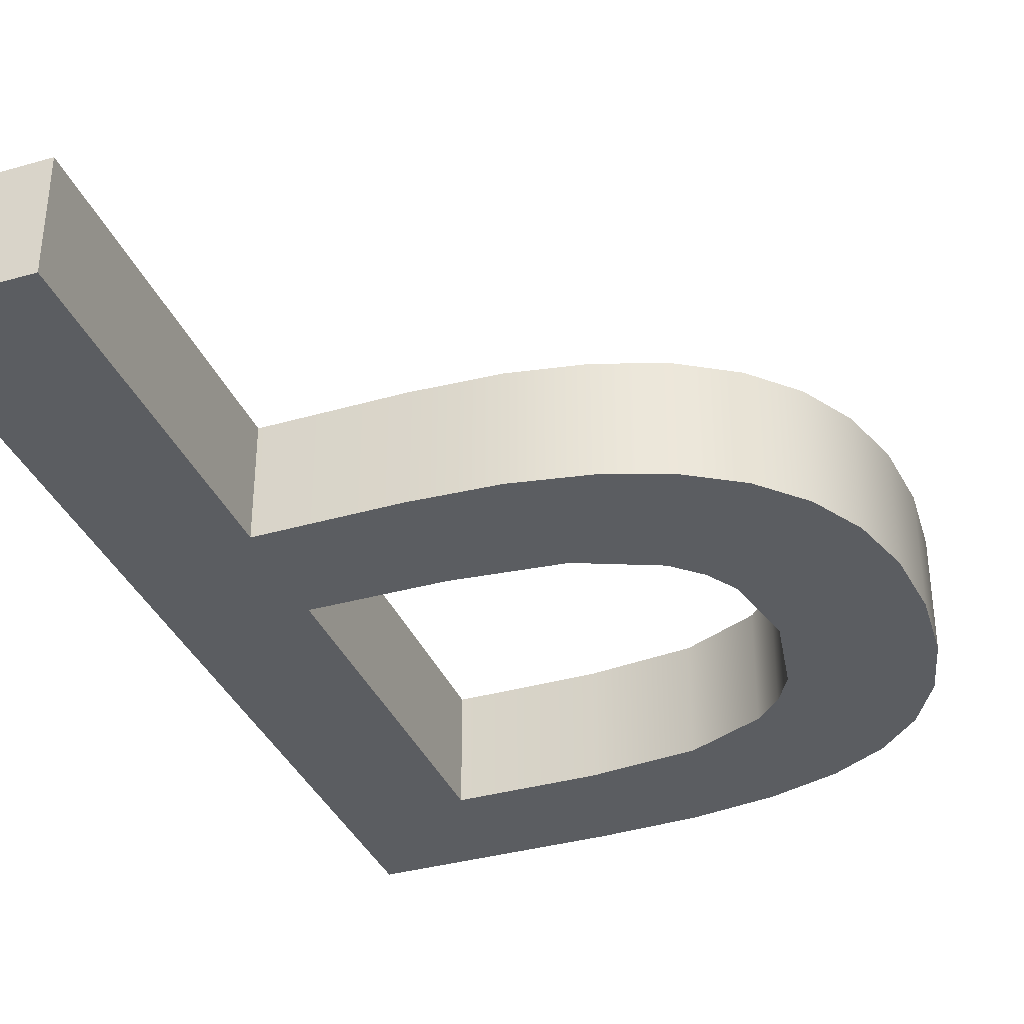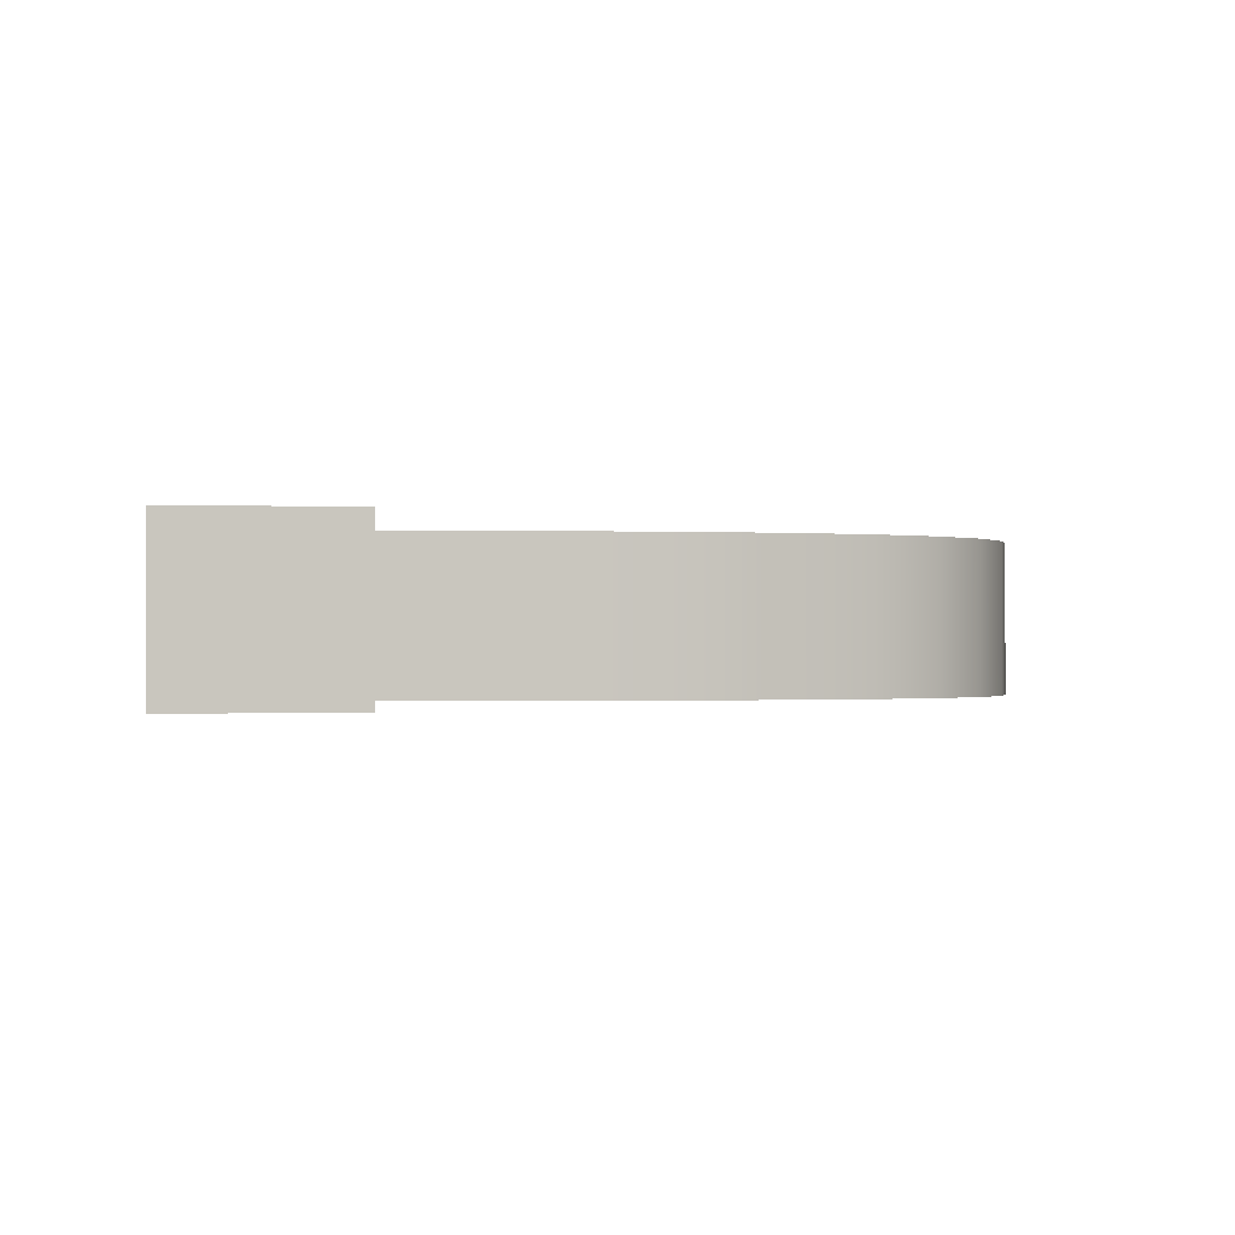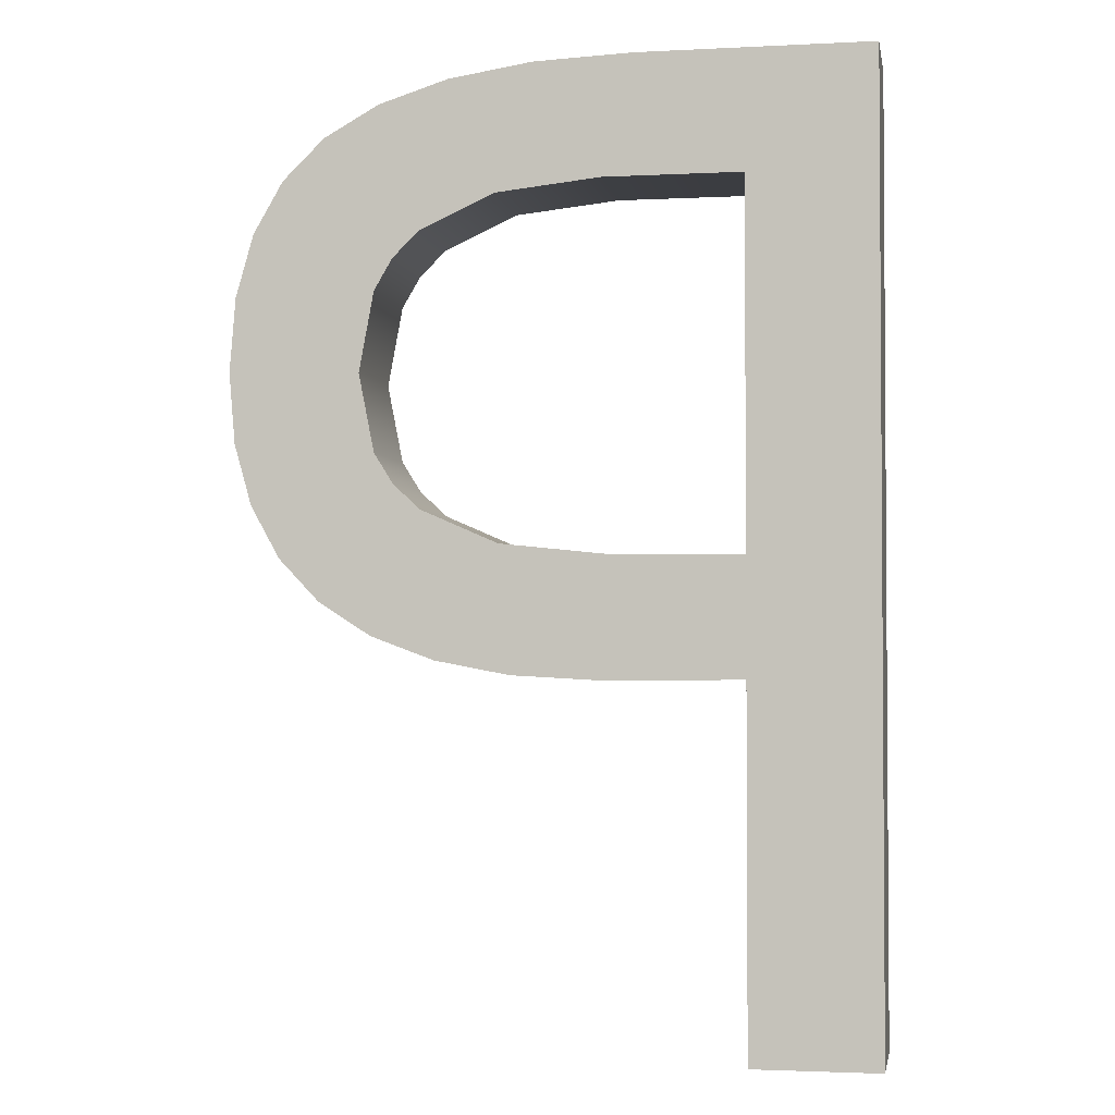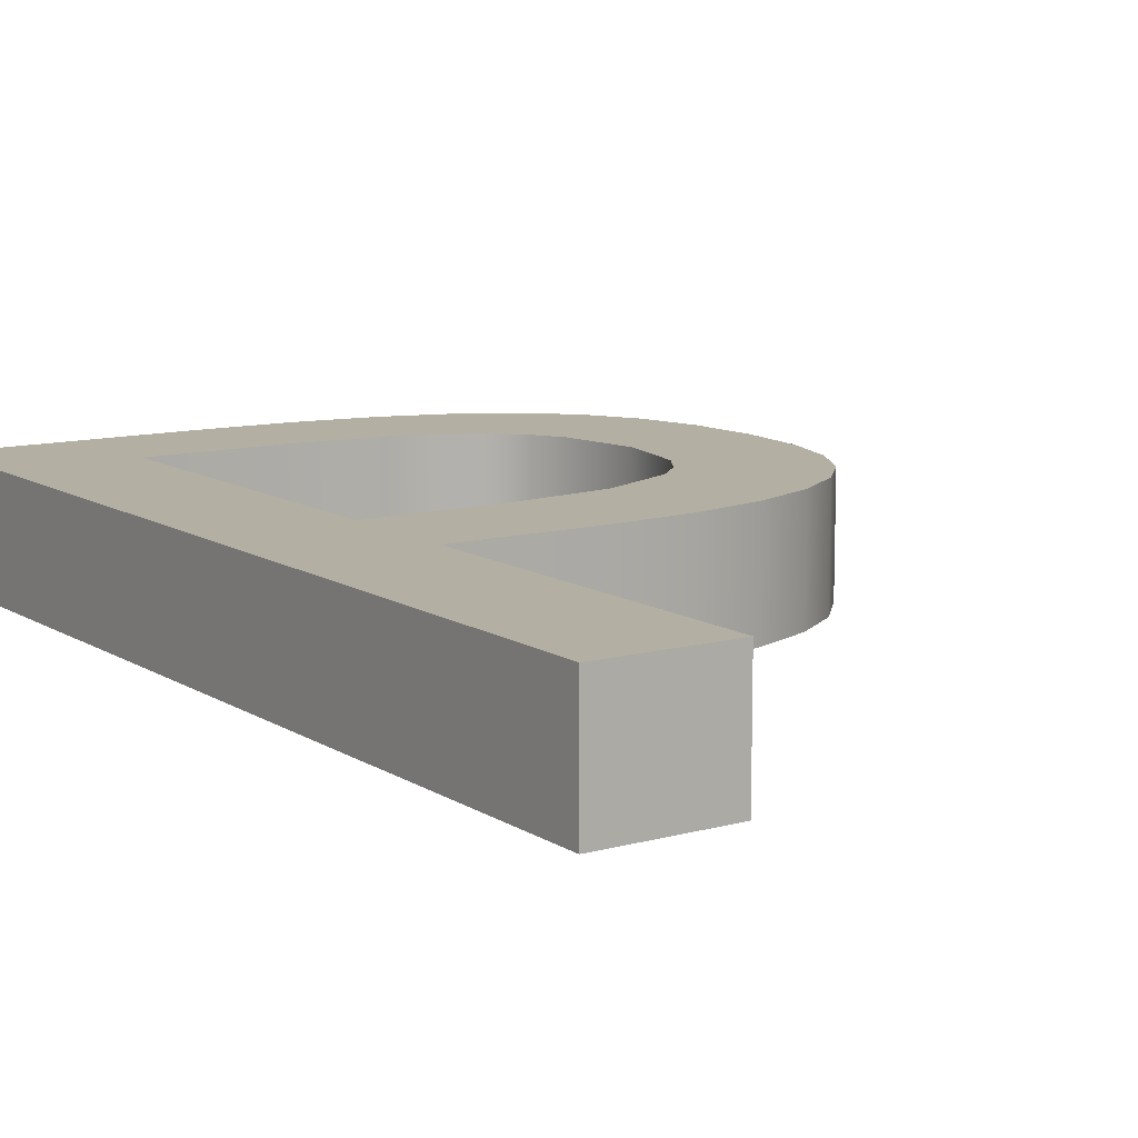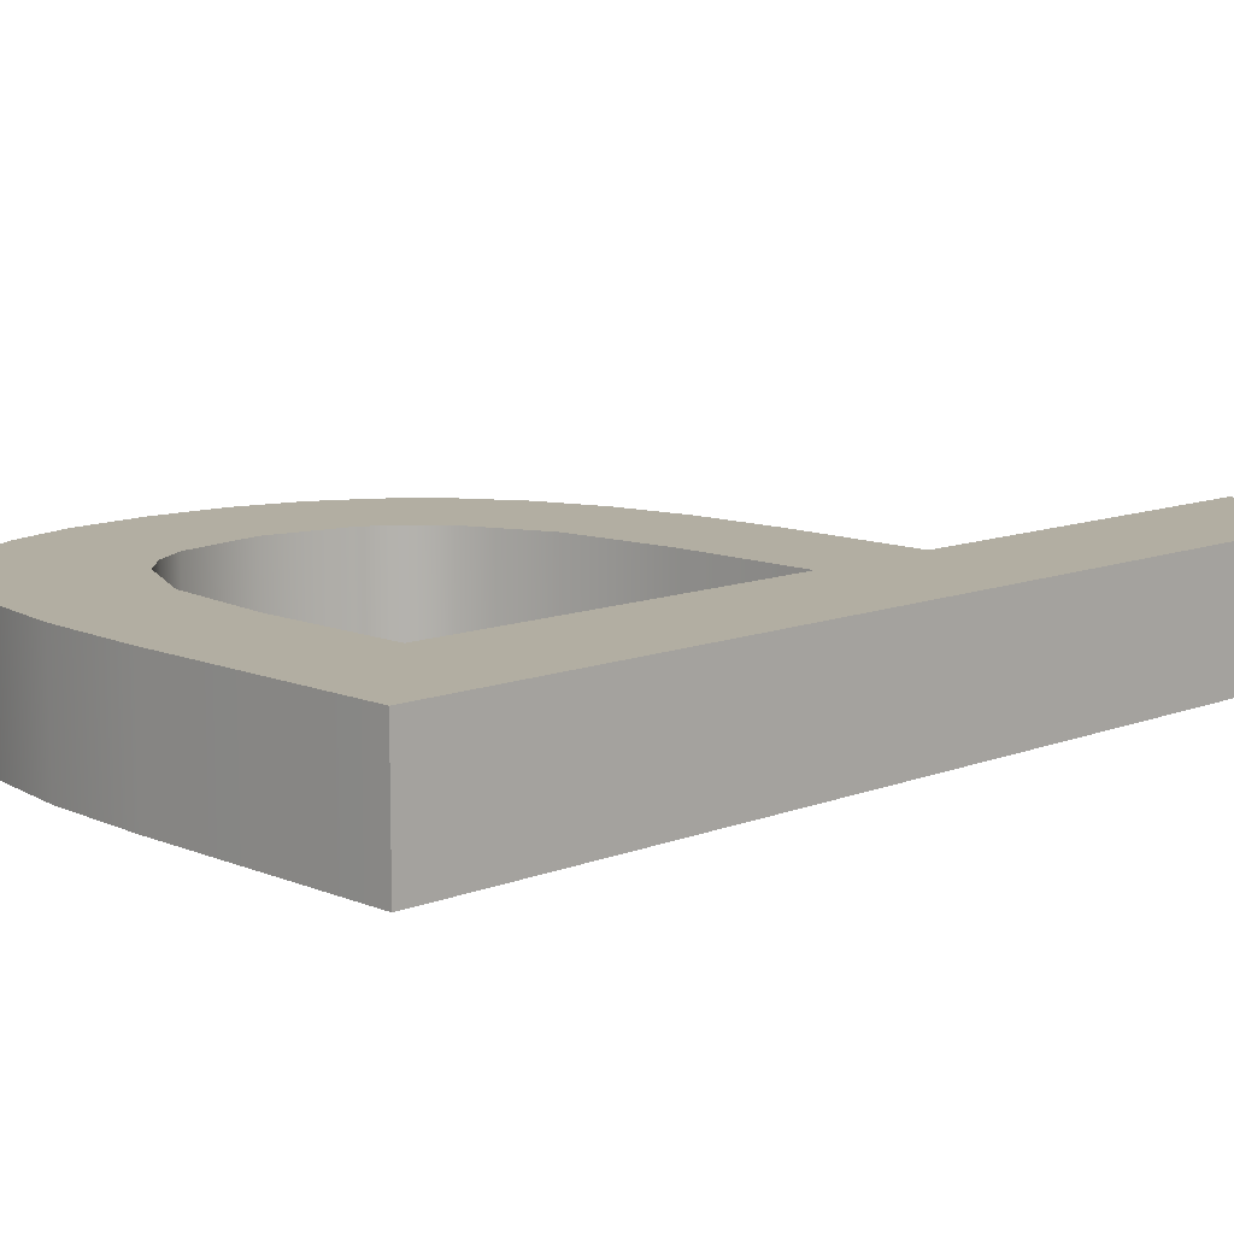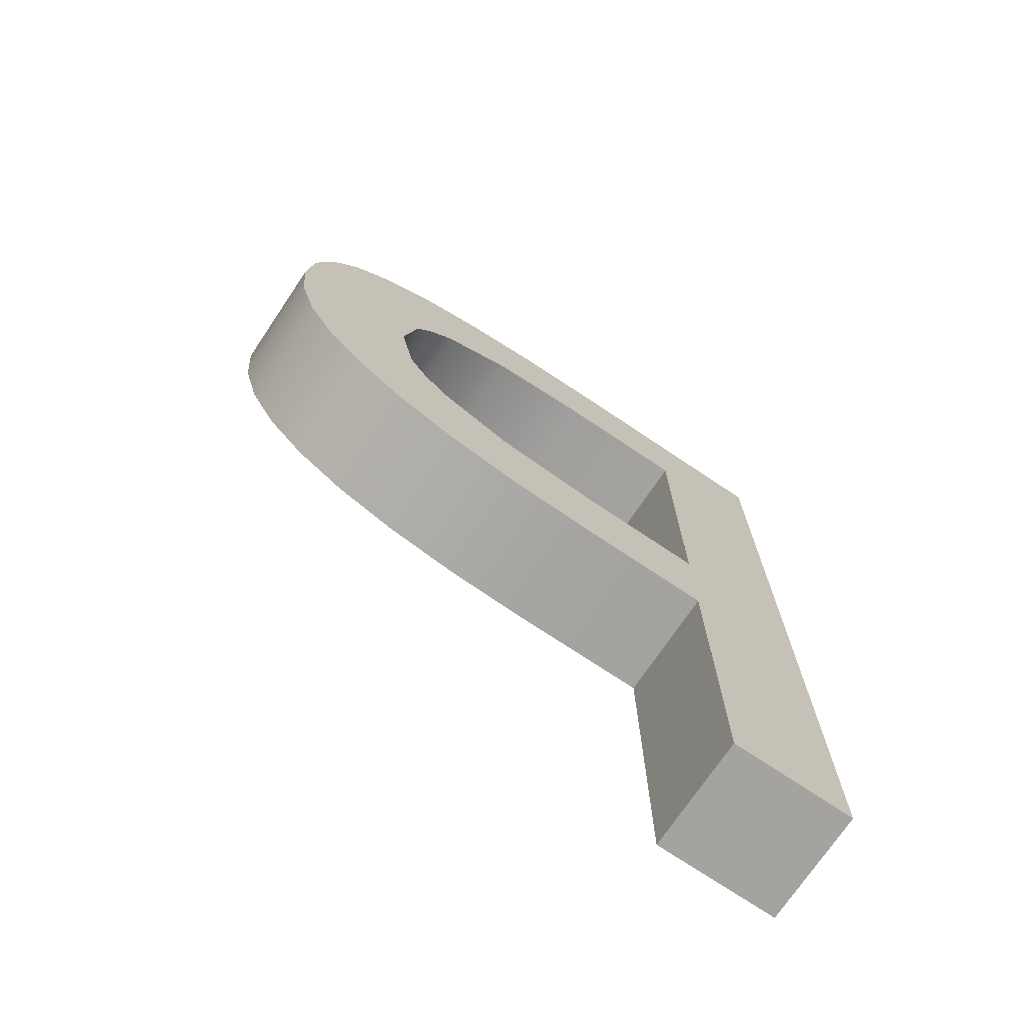
<metadata>
{"format":"obj","ext":"obj","renderer":"f3d","projection":"perspective","resolution":1024,"background":"white","views":[{"elev":-35.6,"azim":20.7,"up":"+Z"},{"elev":-0.5,"azim":-6.4,"up":"+Z"},{"elev":-2.4,"azim":-169.9,"up":"+Y"},{"elev":11.1,"azim":-34.0,"up":"+Z"},{"elev":10.7,"azim":-134.3,"up":"+Z"},{"elev":-72.8,"azim":146.1,"up":"+Y"}]}
</metadata>
<code>
o mesh161/mesh161-geometry#mesh161-geometry
v -0.62 0.05608 0.1888
v -0.6183 0.05449 0.1888
v -0.62 0.04327 0.1888
v -0.6169 0.05608 0.1888
v -0.6183 0.04327 0.1888
v -0.62 0.05608 0.1903
v -0.6164 0.05449 0.1888
v -0.6183 0.04967 0.1888
v -0.6183 0.04327 0.1903
v -0.62 0.04327 0.1903
v -0.6169 0.05608 0.1903
v -0.6156 0.05602 0.1888
v -0.6164 0.05449 0.1903
v -0.6183 0.04967 0.1903
v -0.6183 0.04809 0.1888
v -0.6183 0.05449 0.1903
v -0.6151 0.05434 0.1888
v -0.6151 0.05434 0.1903
v -0.6165 0.04968 0.1888
v -0.6183 0.04809 0.1903
v -0.6156 0.05602 0.1903
v -0.6144 0.05584 0.1888
v -0.6165 0.04968 0.1903
v -0.6164 0.04808 0.1888
v -0.6164 0.04808 0.1903
v -0.6141 0.05388 0.1888
v -0.6141 0.05388 0.1903
v -0.6144 0.05584 0.1903
v -0.6151 0.04983 0.1888
v -0.6135 0.05555 0.1888
v -0.6151 0.04983 0.1903
v -0.6153 0.04815 0.1888
v -0.6153 0.04815 0.1903
v -0.6137 0.05354 0.1888
v -0.6137 0.05354 0.1903
v -0.6135 0.05555 0.1903
v -0.6141 0.05027 0.1888
v -0.6143 0.04833 0.1888
v -0.6135 0.05312 0.1888
v -0.6143 0.04833 0.1903
v -0.6141 0.05027 0.1903
v -0.6128 0.05513 0.1888
v -0.6135 0.05312 0.1903
v -0.6137 0.05061 0.1888
v -0.6134 0.04865 0.1888
v -0.6134 0.04865 0.1903
v -0.6128 0.05513 0.1903
v -0.6133 0.05205 0.1888
v -0.6137 0.05061 0.1903
v -0.6122 0.05459 0.1888
v -0.6127 0.04909 0.1888
v -0.6133 0.05205 0.1903
v -0.6135 0.05101 0.1903
v -0.6135 0.05101 0.1888
v -0.6127 0.04909 0.1903
v -0.6122 0.05459 0.1903
v -0.6118 0.0539 0.1903
v -0.6122 0.04965 0.1888
v -0.6122 0.04965 0.1903
v -0.6118 0.0539 0.1888
v -0.6116 0.05307 0.1903
v -0.6118 0.05034 0.1903
v -0.6118 0.05034 0.1888
v -0.6116 0.05307 0.1888
v -0.6115 0.0521 0.1903
v -0.6116 0.05116 0.1903
v -0.6116 0.05116 0.1888
v -0.6115 0.0521 0.1888
f 1 2 3
f 2 1 4
f 3 2 1
f 4 1 2
f 2 5 3
f 3 5 2
f 3 6 1
f 1 6 3
f 6 4 1
f 1 4 6
f 2 4 7
f 7 4 2
f 5 2 8
f 8 2 5
f 9 3 5
f 5 3 9
f 6 3 10
f 10 3 6
f 4 6 11
f 11 6 4
f 7 4 12
f 12 4 7
f 13 2 7
f 7 2 13
f 2 14 8
f 8 14 2
f 5 8 15
f 15 8 5
f 3 9 10
f 10 9 3
f 15 9 5
f 5 9 15
f 9 6 10
f 10 6 9
f 6 16 11
f 11 16 6
f 11 12 4
f 4 12 11
f 7 12 17
f 17 12 7
f 2 13 16
f 16 13 2
f 7 18 13
f 13 18 7
f 14 2 16
f 16 2 14
f 14 19 8
f 8 19 14
f 19 15 8
f 8 15 19
f 9 15 20
f 20 15 9
f 6 9 16
f 16 9 6
f 11 16 13
f 13 16 11
f 12 11 21
f 21 11 12
f 17 12 22
f 22 12 17
f 18 7 17
f 17 7 18
f 21 13 18
f 18 13 21
f 16 20 14
f 14 20 16
f 19 14 23
f 23 14 19
f 15 19 24
f 24 19 15
f 15 25 20
f 20 25 15
f 16 9 20
f 20 9 16
f 11 13 21
f 21 13 11
f 21 22 12
f 12 22 21
f 17 22 26
f 26 22 17
f 17 27 18
f 18 27 17
f 21 18 28
f 28 18 21
f 25 14 20
f 20 14 25
f 14 25 23
f 23 25 14
f 23 29 19
f 19 29 23
f 24 19 29
f 29 19 24
f 25 15 24
f 24 15 25
f 22 21 28
f 28 21 22
f 26 22 30
f 30 22 26
f 27 17 26
f 26 17 27
f 28 18 27
f 27 18 28
f 23 25 31
f 31 25 23
f 29 23 31
f 31 23 29
f 24 29 32
f 32 29 24
f 24 33 25
f 25 33 24
f 28 30 22
f 22 30 28
f 26 30 34
f 34 30 26
f 26 35 27
f 27 35 26
f 28 27 36
f 36 27 28
f 31 25 33
f 33 25 31
f 31 37 29
f 29 37 31
f 32 29 38
f 38 29 32
f 33 24 32
f 32 24 33
f 30 28 36
f 36 28 30
f 34 30 39
f 39 30 34
f 35 26 34
f 34 26 35
f 36 27 35
f 35 27 36
f 31 33 40
f 40 33 31
f 37 31 41
f 41 31 37
f 38 29 37
f 37 29 38
f 40 32 38
f 38 32 40
f 32 40 33
f 33 40 32
f 36 42 30
f 30 42 36
f 39 30 42
f 42 30 39
f 39 35 34
f 34 35 39
f 36 35 43
f 43 35 36
f 31 40 41
f 41 40 31
f 41 44 37
f 37 44 41
f 38 37 45
f 45 37 38
f 38 46 40
f 40 46 38
f 42 36 47
f 47 36 42
f 39 42 48
f 48 42 39
f 35 39 43
f 43 39 35
f 36 43 47
f 47 43 36
f 41 40 46
f 46 40 41
f 44 41 49
f 49 41 44
f 45 37 44
f 44 37 45
f 46 38 45
f 45 38 46
f 47 50 42
f 42 50 47
f 51 48 42
f 42 48 51
f 48 43 39
f 39 43 48
f 47 43 52
f 52 43 47
f 41 46 49
f 49 46 41
f 53 44 49
f 49 44 53
f 45 44 54
f 54 44 45
f 45 55 46
f 46 55 45
f 50 47 56
f 56 47 50
f 51 42 50
f 50 42 51
f 45 48 51
f 51 48 45
f 43 48 52
f 52 48 43
f 52 55 47
f 47 55 52
f 49 46 53
f 53 46 49
f 44 53 54
f 54 53 44
f 45 54 48
f 48 54 45
f 55 45 51
f 51 45 55
f 52 46 55
f 55 46 52
f 47 55 56
f 56 55 47
f 57 50 56
f 56 50 57
f 51 50 58
f 58 50 51
f 54 52 48
f 48 52 54
f 53 46 52
f 52 46 53
f 52 54 53
f 53 54 52
f 58 55 51
f 51 55 58
f 56 55 59
f 59 55 56
f 50 57 60
f 60 57 50
f 56 59 57
f 57 59 56
f 58 50 60
f 60 50 58
f 55 58 59
f 59 58 55
f 61 60 57
f 57 60 61
f 57 59 62
f 62 59 57
f 58 60 63
f 63 60 58
f 63 59 58
f 58 59 63
f 60 61 64
f 64 61 60
f 57 62 61
f 61 62 57
f 59 63 62
f 62 63 59
f 63 60 64
f 64 60 63
f 65 64 61
f 61 64 65
f 61 62 66
f 66 62 61
f 67 62 63
f 63 62 67
f 63 64 67
f 67 64 63
f 64 65 68
f 68 65 64
f 61 66 65
f 65 66 61
f 62 67 66
f 66 67 62
f 67 64 68
f 68 64 67
f 66 68 65
f 65 68 66
f 68 66 67
f 67 66 68

</code>
